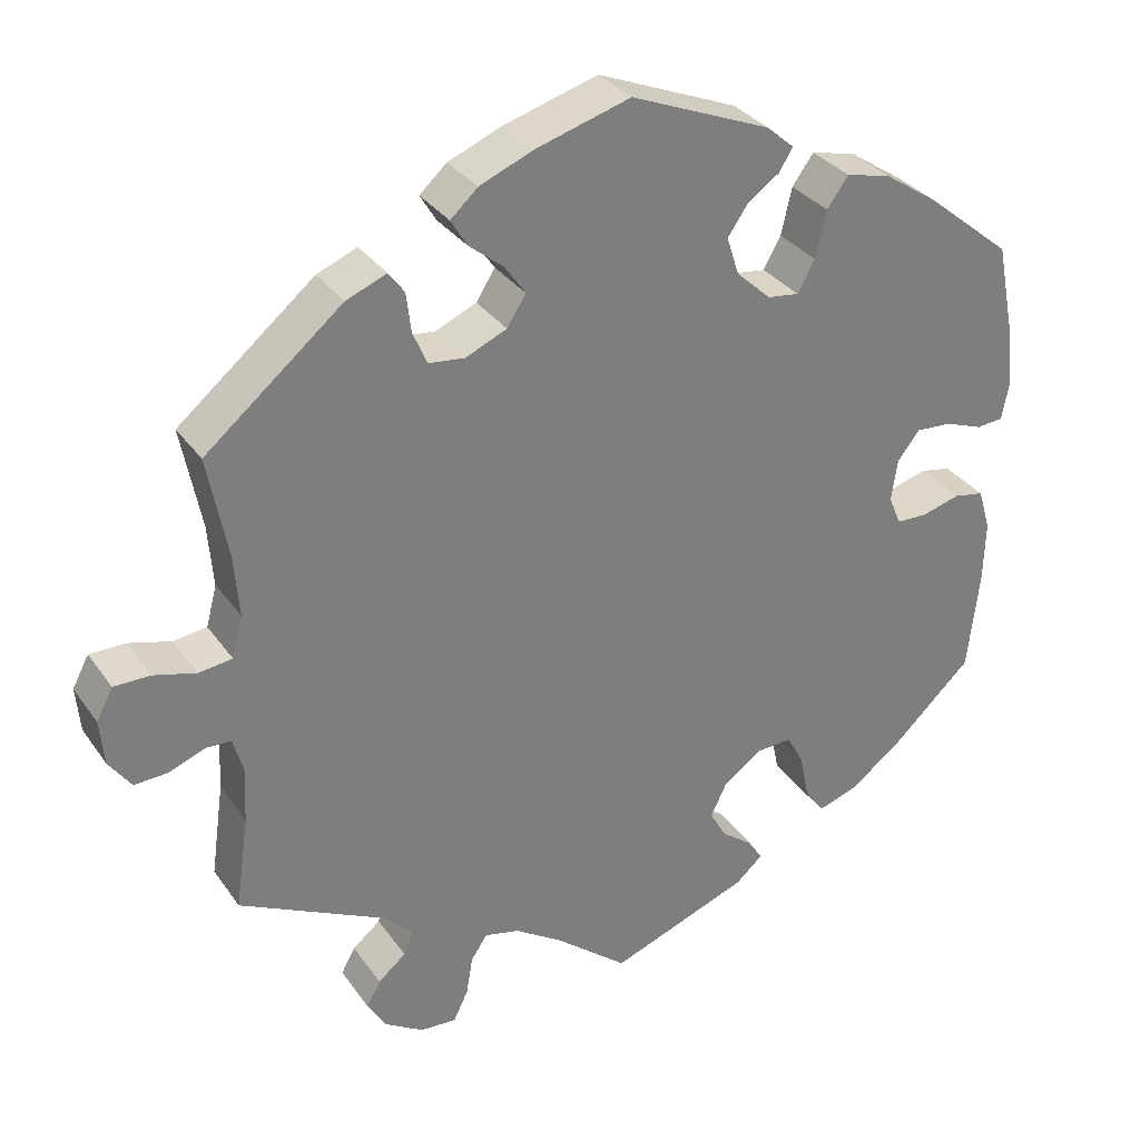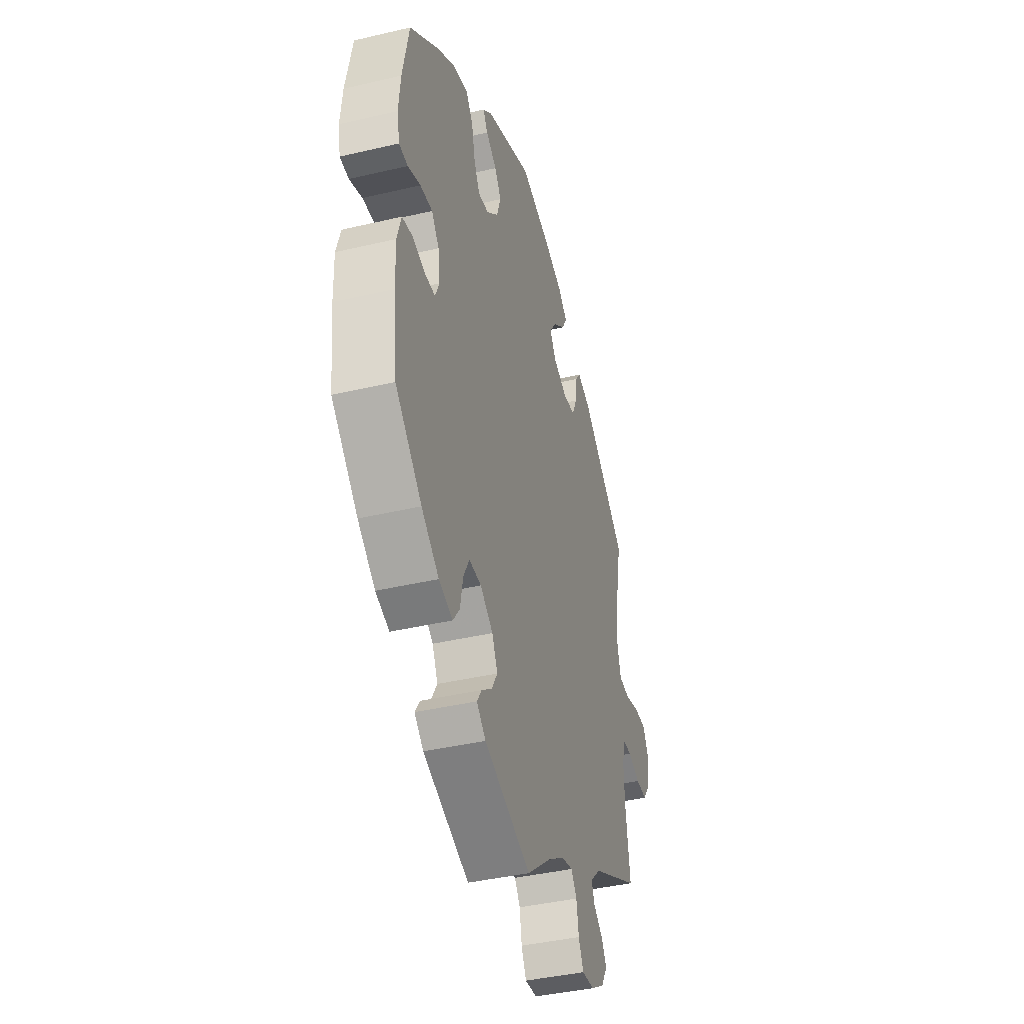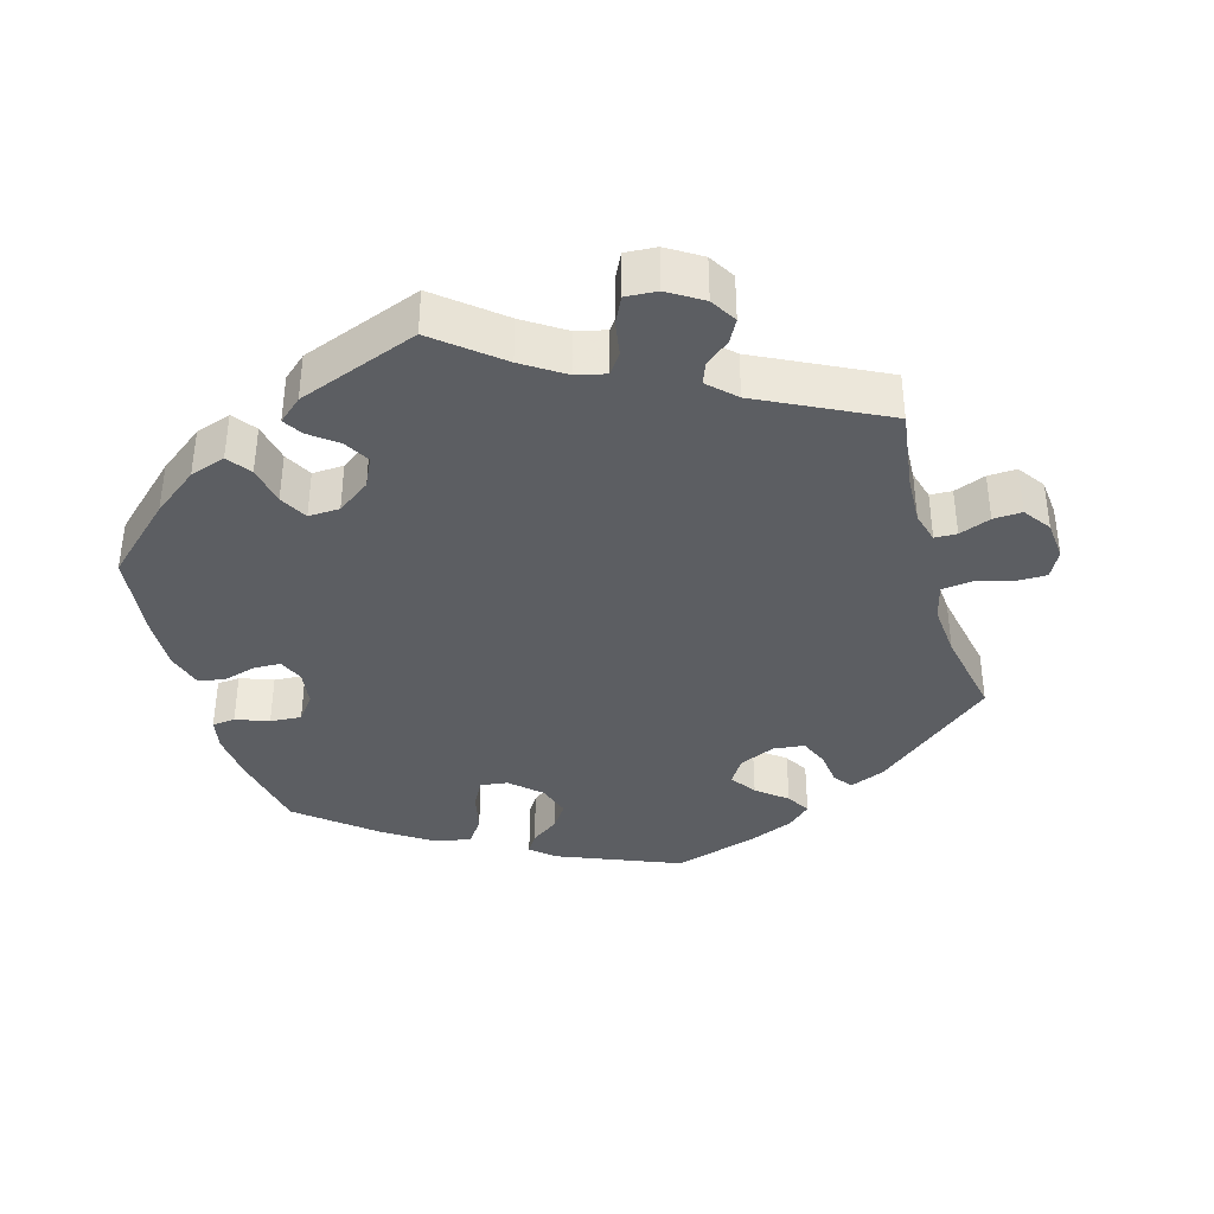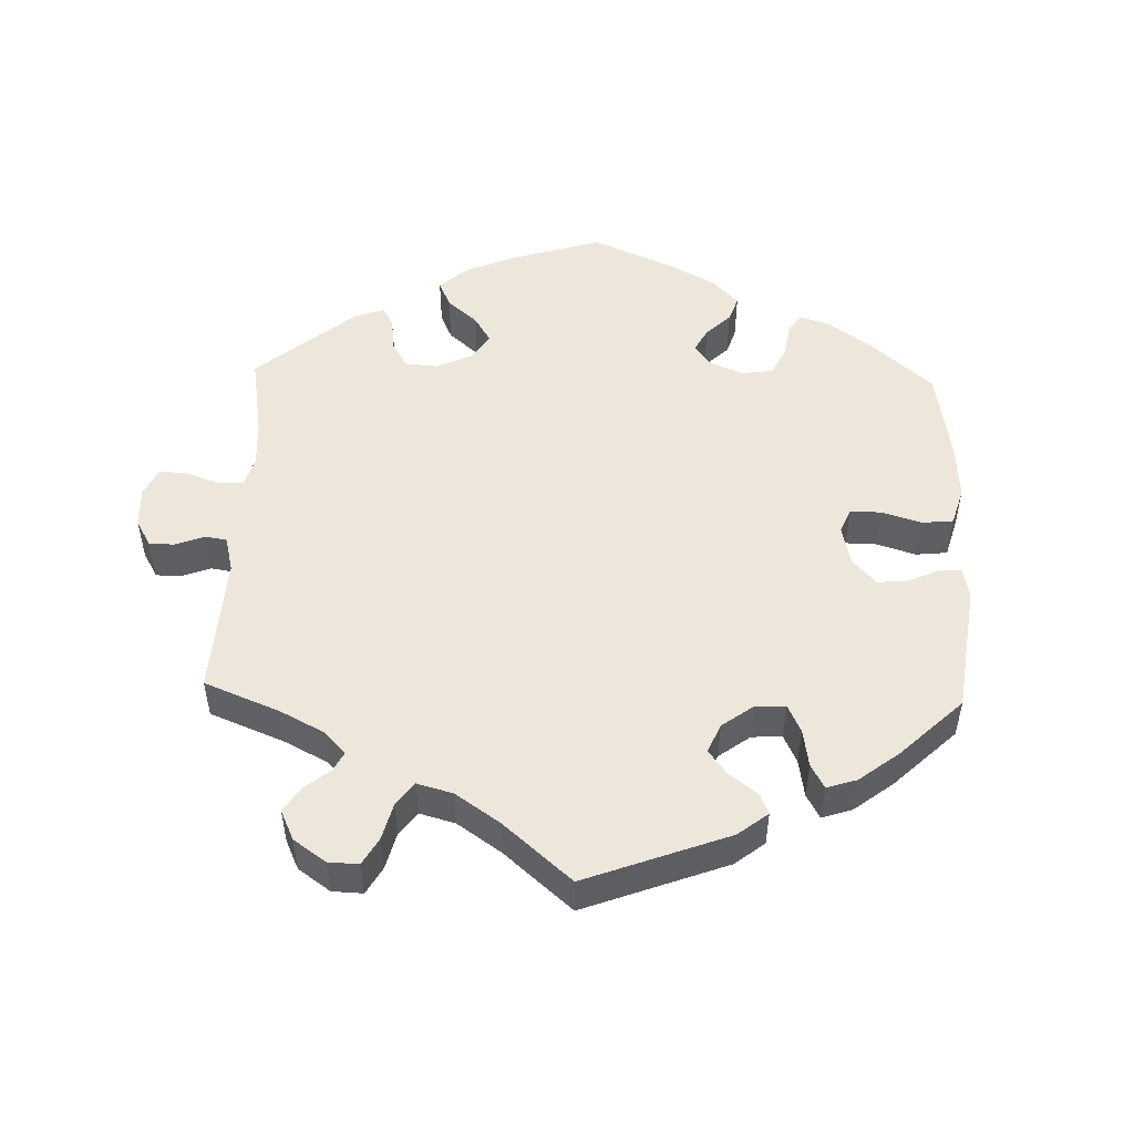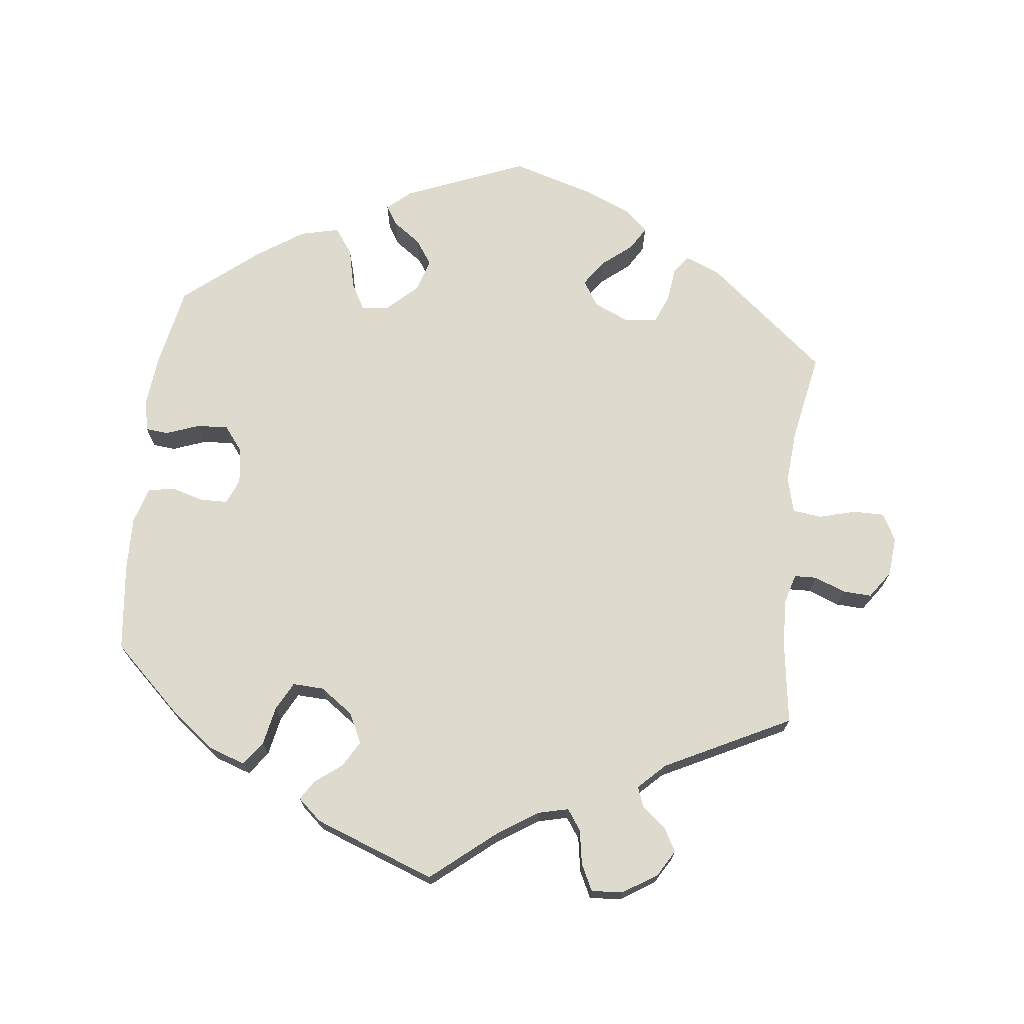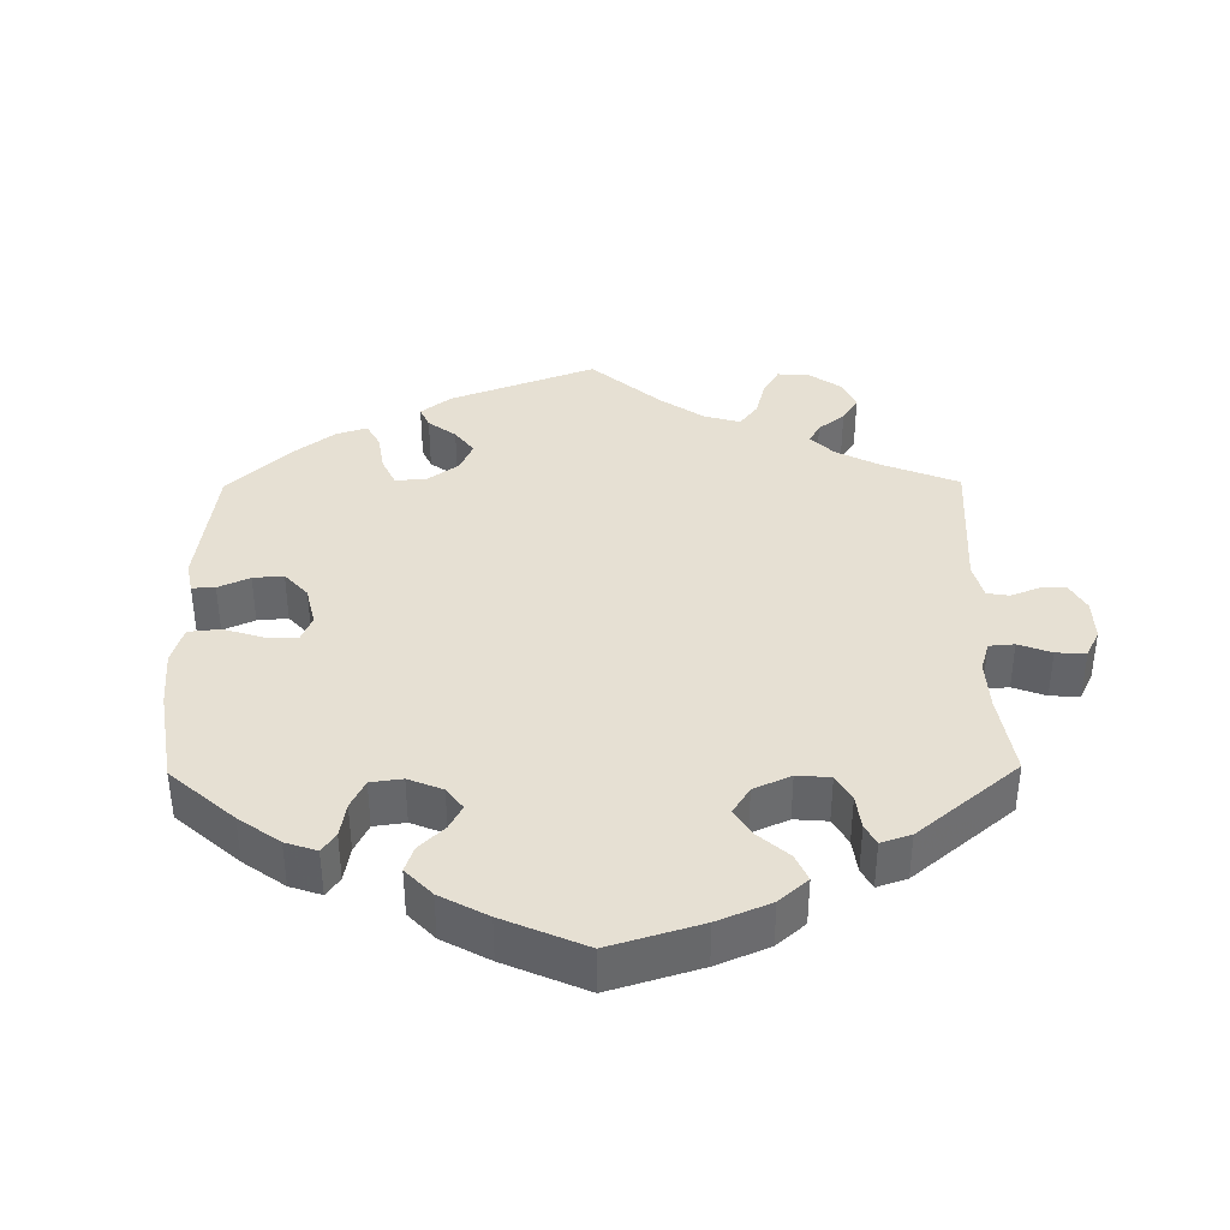
<metadata>
{"format":"obj","ext":"obj","renderer":"f3d","projection":"perspective","resolution":1024,"background":"white","views":[{"elev":32.0,"azim":-29.2,"up":"+Z"},{"elev":-40.6,"azim":106.1,"up":"+Z"},{"elev":-38.1,"azim":-164.0,"up":"+Y"},{"elev":50.8,"azim":-58.2,"up":"+Y"},{"elev":71.3,"azim":-173.5,"up":"+Y"},{"elev":38.3,"azim":119.3,"up":"+Y"}]}
</metadata>
<code>
v 0.169 0.07 0.509
v 0.202 0.07 0.48
v 0.185 0.07 0.453
v 0.146 0.07 0.425
v 0.122 0.07 0.39
v 0.137 0.07 0.344
v 0.179 0.07 0.305
v 0.217 0.07 0.3
v 0.238 0.07 0.338
v 0.251 0.07 0.395
v 0.277 0.07 0.431
v 0.331 0.07 0.418
v 0.397 0.07 0.374
v 0.501 0.07 0.289
v 0.524 0.07 0.174
v 0.531 0.07 0.104
v 0.522 0.07 0.059
v 0.49 0.07 0.056
v 0.444 0.07 0.073
v 0.4 0.07 0.076
v 0.373 0.07 0.041
v 0.366 0.07 -0.01
v 0.381 0.07 -0.045
v 0.419 0.07 -0.046
v 0.465 0.07 -0.033
v 0.502 0.07 -0.04
v 0.517 0.07 -0.091
v 0.515 0.07 -0.166
v 0.501 0.07 -0.289
v 0.405 0.07 -0.379
v 0.342 0.07 -0.427
v 0.292 0.07 -0.444
v 0.268 0.07 -0.411
v 0.257 0.07 -0.356
v 0.236 0.07 -0.317
v 0.192 0.07 -0.319
v 0.146 0.07 -0.352
v 0.126 0.07 -0.394
v 0.147 0.07 -0.43
v 0.185 0.07 -0.459
v 0.202 0.07 -0.486
v 0.169 0.07 -0.515
v 0 0.07 -0.578
v -0.089 0.07 -0.505
v -0.147 0.07 -0.467
v -0.189 0.07 -0.457
v -0.209 0.07 -0.486
v -0.217 0.07 -0.534
v -0.235 0.07 -0.571
v -0.279 0.07 -0.568
v -0.327 0.07 -0.538
v -0.349 0.07 -0.501
v -0.332 0.07 -0.47
v -0.298 0.07 -0.442
v -0.287 0.07 -0.413
v -0.324 0.07 -0.377
v -0.5 0.07 -0.289
v -0.484 0.07 -0.175
v -0.481 0.07 -0.108
v -0.493 0.07 -0.065
v -0.524 0.07 -0.064
v -0.568 0.07 -0.081
v -0.608 0.07 -0.083
v -0.635 0.07 -0.045
v -0.64 0.07 0.01
v -0.62 0.07 0.048
v -0.576 0.07 0.048
v -0.525 0.07 0.034
v -0.484 0.07 0.039
v -0.471 0.07 0.089
v -0.477 0.07 0.164
v -0.501 0.07 0.288
v -0.335 0.07 0.425
v -0.286 0.07 0.445
v -0.267 0.07 0.419
v -0.261 0.07 0.371
v -0.244 0.07 0.331
v -0.2 0.07 0.326
v -0.15 0.07 0.348
v -0.127 0.07 0.384
v -0.152 0.07 0.42
v -0.194 0.07 0.454
v -0.214 0.07 0.487
v -0.181 0.07 0.517
v -0.116 0.07 0.544
v -0.001 0.07 0.578
v 0.169 0 0.509
v 0.202 0 0.48
v 0.185 0 0.453
v 0.146 0 0.425
v 0.122 0 0.39
v 0.137 0 0.344
v 0.179 0 0.305
v 0.217 0 0.3
v 0.238 0 0.338
v 0.251 0 0.395
v 0.277 0 0.431
v 0.331 0 0.418
v 0.397 0 0.374
v 0.501 0 0.289
v 0.524 0 0.174
v 0.531 0 0.104
v 0.522 0 0.059
v 0.49 0 0.056
v 0.444 0 0.073
v 0.4 0 0.076
v 0.373 0 0.041
v 0.366 0 -0.01
v 0.381 0 -0.045
v 0.419 0 -0.046
v 0.465 0 -0.033
v 0.502 0 -0.04
v 0.517 0 -0.091
v 0.515 0 -0.166
v 0.501 0 -0.289
v 0.405 0 -0.379
v 0.342 0 -0.427
v 0.292 0 -0.444
v 0.268 0 -0.411
v 0.257 0 -0.356
v 0.236 0 -0.317
v 0.192 0 -0.319
v 0.146 0 -0.352
v 0.126 0 -0.394
v 0.147 0 -0.43
v 0.185 0 -0.459
v 0.202 0 -0.486
v 0.169 0 -0.515
v 0 0 -0.578
v -0.089 0 -0.505
v -0.147 0 -0.467
v -0.189 0 -0.457
v -0.209 0 -0.486
v -0.217 0 -0.534
v -0.235 0 -0.571
v -0.279 0 -0.568
v -0.327 0 -0.538
v -0.349 0 -0.501
v -0.332 0 -0.47
v -0.298 0 -0.442
v -0.287 0 -0.413
v -0.324 0 -0.377
v -0.5 0 -0.289
v -0.484 0 -0.175
v -0.481 0 -0.108
v -0.493 0 -0.065
v -0.524 0 -0.064
v -0.568 0 -0.081
v -0.608 0 -0.083
v -0.635 0 -0.045
v -0.64 0 0.01
v -0.62 0 0.048
v -0.576 0 0.048
v -0.525 0 0.034
v -0.484 0 0.039
v -0.471 0 0.089
v -0.477 0 0.164
v -0.501 0 0.288
v -0.335 0 0.425
v -0.286 0 0.445
v -0.267 0 0.419
v -0.261 0 0.371
v -0.244 0 0.331
v -0.2 0 0.326
v -0.15 0 0.348
v -0.127 0 0.384
v -0.152 0 0.42
v -0.194 0 0.454
v -0.214 0 0.487
v -0.181 0 0.517
v -0.116 0 0.544
v -0.001 0 0.578
f 81 82 83 84
f 80 81 84 85
f 73 74 75 76
f 71 72 73 76
f 70 71 76 77
f 69 70 77 78
f 65 66 67 68
f 65 68 69
f 64 65 69
f 61 62 63 64
f 60 61 64 69
f 59 60 69 78
f 56 57 58
f 55 56 58 59
f 51 52 53 54
f 51 54 55
f 50 51 55
f 47 48 49 50
f 46 47 50 55
f 45 46 55 59
f 41 42 43 44
f 39 40 41 44
f 38 39 44 45
f 37 38 45 59
f 31 32 33 34
f 31 34 35
f 30 31 35
f 29 30 35
f 28 29 35 36
f 24 25 26 27
f 23 24 27 28
f 16 17 18 19
f 16 19 20
f 15 16 20
f 14 15 20
f 13 14 20 21
f 9 10 11 12
f 8 9 12 13
f 1 2 3 4
f 1 4 5
f 80 85 86 1
f 37 59 78 79
f 36 37 79 80
f 23 28 36 80
f 22 23 80
f 8 13 21 22
f 7 8 22
f 6 7 22 80
f 5 6 80
f 1 5 80
f 170 169 168 167
f 171 170 167 166
f 162 161 160 159
f 162 159 158 157
f 163 162 157 156
f 164 163 156 155
f 154 153 152 151
f 155 154 151
f 155 151 150
f 150 149 148 147
f 155 150 147 146
f 164 155 146 145
f 144 143 142
f 145 144 142 141
f 140 139 138 137
f 141 140 137
f 141 137 136
f 136 135 134 133
f 141 136 133 132
f 145 141 132 131
f 130 129 128 127
f 130 127 126 125
f 131 130 125 124
f 145 131 124 123
f 120 119 118 117
f 121 120 117
f 121 117 116
f 121 116 115
f 122 121 115 114
f 113 112 111 110
f 114 113 110 109
f 105 104 103 102
f 106 105 102
f 106 102 101
f 106 101 100
f 107 106 100 99
f 98 97 96 95
f 99 98 95 94
f 90 89 88 87
f 91 90 87
f 87 172 171 166
f 165 164 145 123
f 166 165 123 122
f 166 122 114 109
f 166 109 108
f 108 107 99 94
f 108 94 93
f 166 108 93 92
f 166 92 91
f 166 91 87
f 1 87 88 2
f 2 88 89 3
f 3 89 90 4
f 4 90 91 5
f 5 91 92 6
f 6 92 93 7
f 7 93 94 8
f 8 94 95 9
f 9 95 96 10
f 10 96 97 11
f 11 97 98 12
f 12 98 99 13
f 13 99 100 14
f 14 100 101 15
f 15 101 102 16
f 16 102 103 17
f 17 103 104 18
f 18 104 105 19
f 19 105 106 20
f 20 106 107 21
f 21 107 108 22
f 22 108 109 23
f 23 109 110 24
f 24 110 111 25
f 25 111 112 26
f 26 112 113 27
f 27 113 114 28
f 28 114 115 29
f 29 115 116 30
f 30 116 117 31
f 31 117 118 32
f 32 118 119 33
f 33 119 120 34
f 34 120 121 35
f 35 121 122 36
f 36 122 123 37
f 37 123 124 38
f 38 124 125 39
f 39 125 126 40
f 40 126 127 41
f 41 127 128 42
f 42 128 129 43
f 43 129 130 44
f 44 130 131 45
f 45 131 132 46
f 46 132 133 47
f 47 133 134 48
f 48 134 135 49
f 49 135 136 50
f 50 136 137 51
f 51 137 138 52
f 52 138 139 53
f 53 139 140 54
f 54 140 141 55
f 55 141 142 56
f 56 142 143 57
f 57 143 144 58
f 58 144 145 59
f 59 145 146 60
f 60 146 147 61
f 61 147 148 62
f 62 148 149 63
f 63 149 150 64
f 64 150 151 65
f 65 151 152 66
f 66 152 153 67
f 67 153 154 68
f 68 154 155 69
f 69 155 156 70
f 70 156 157 71
f 71 157 158 72
f 72 158 159 73
f 73 159 160 74
f 74 160 161 75
f 75 161 162 76
f 76 162 163 77
f 77 163 164 78
f 78 164 165 79
f 79 165 166 80
f 80 166 167 81
f 81 167 168 82
f 82 168 169 83
f 83 169 170 84
f 84 170 171 85
f 85 171 172 86
f 86 172 87 1

</code>
